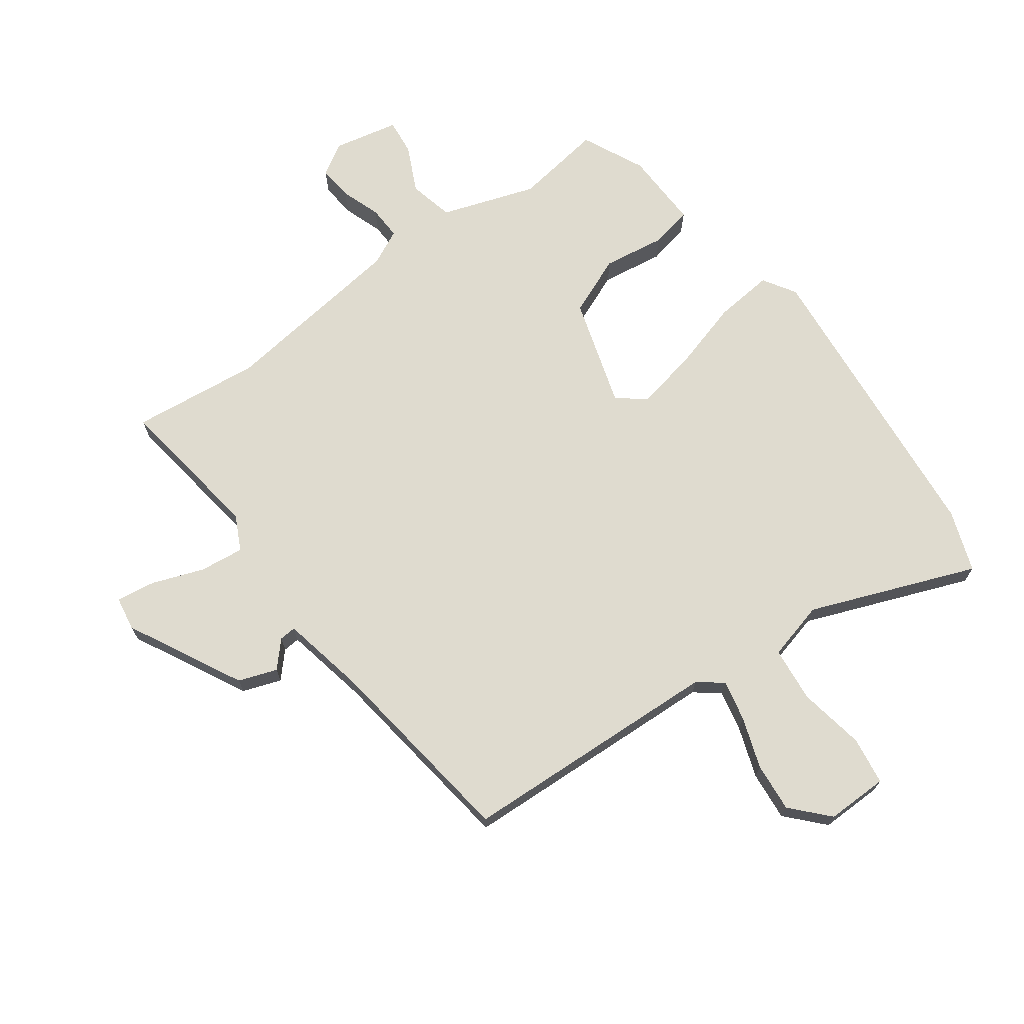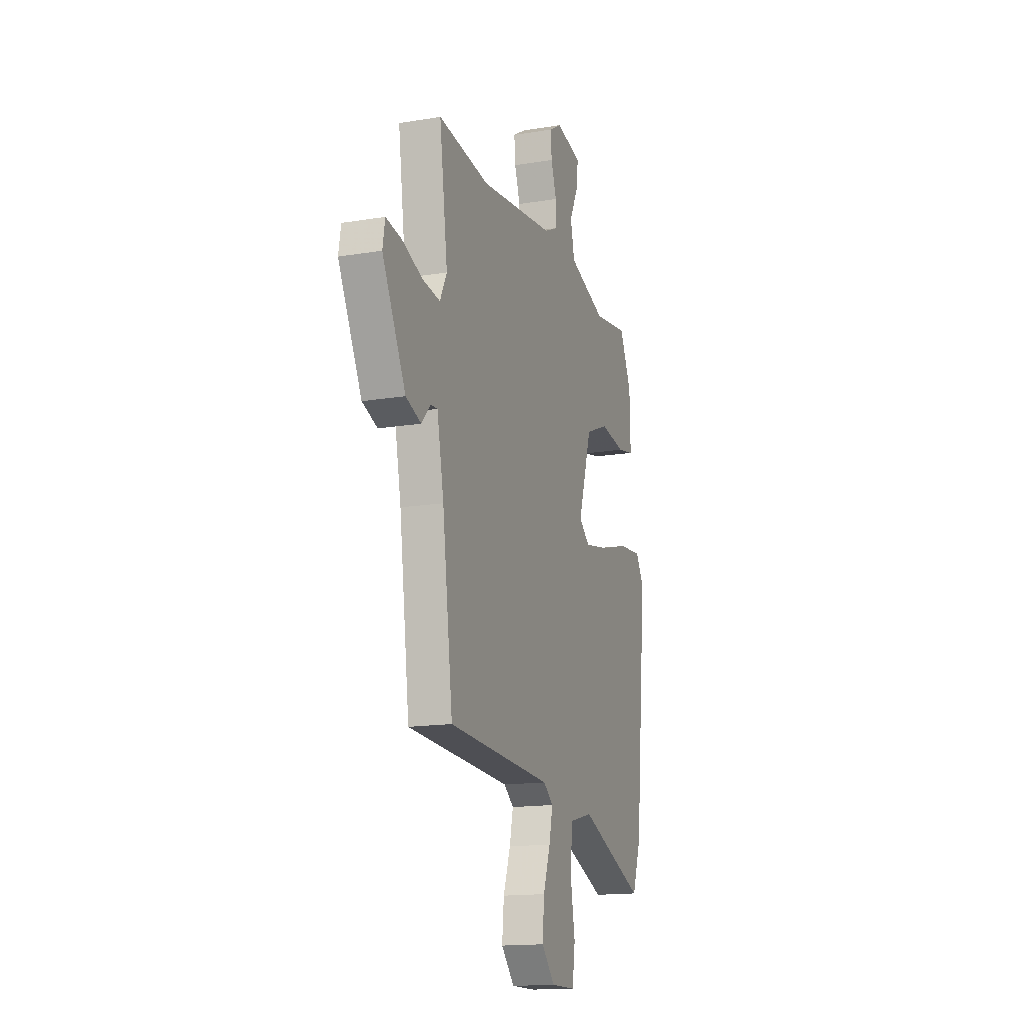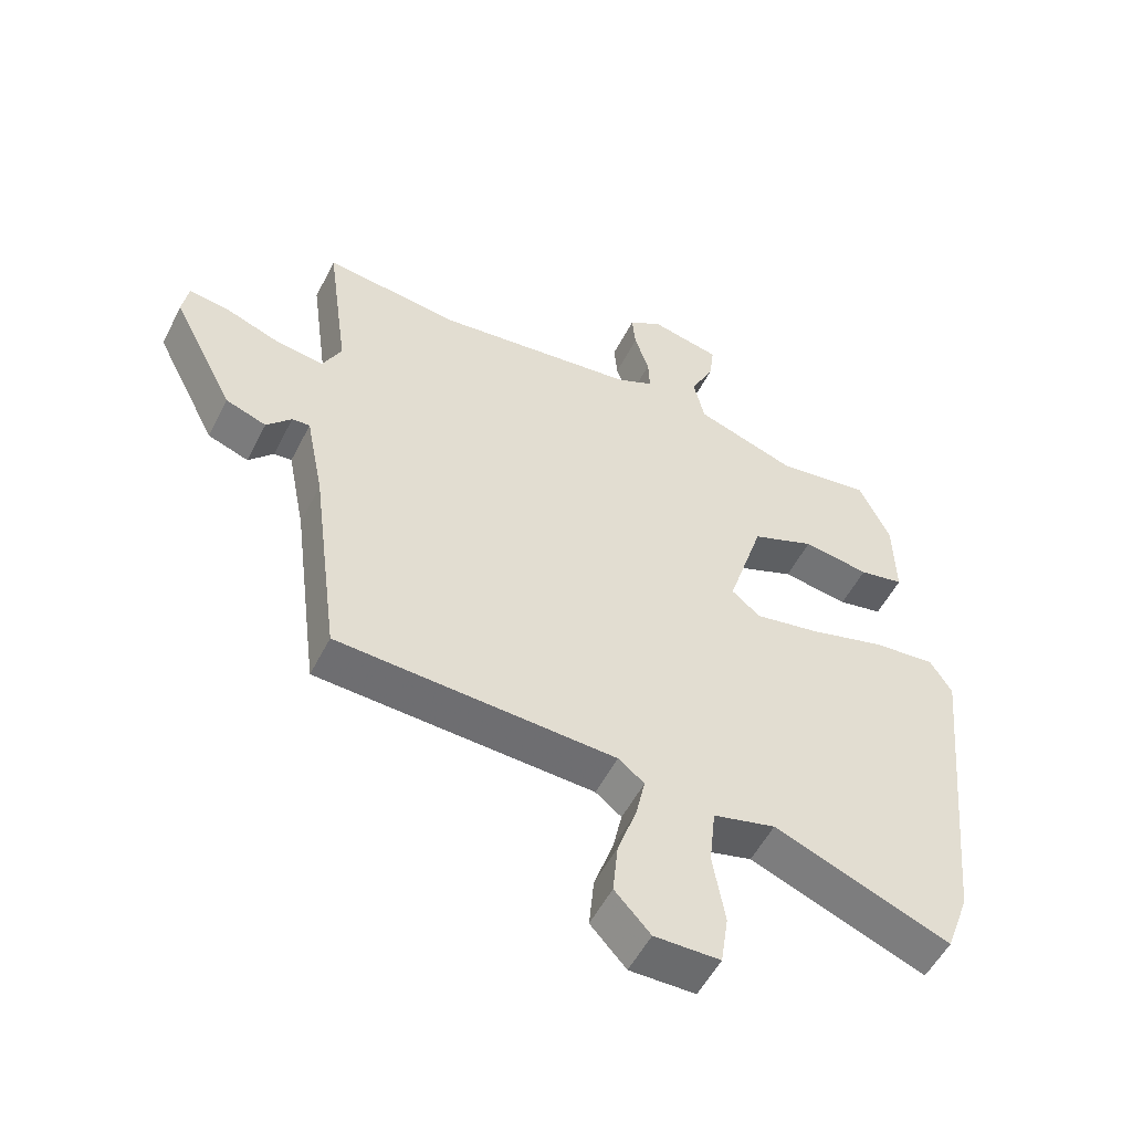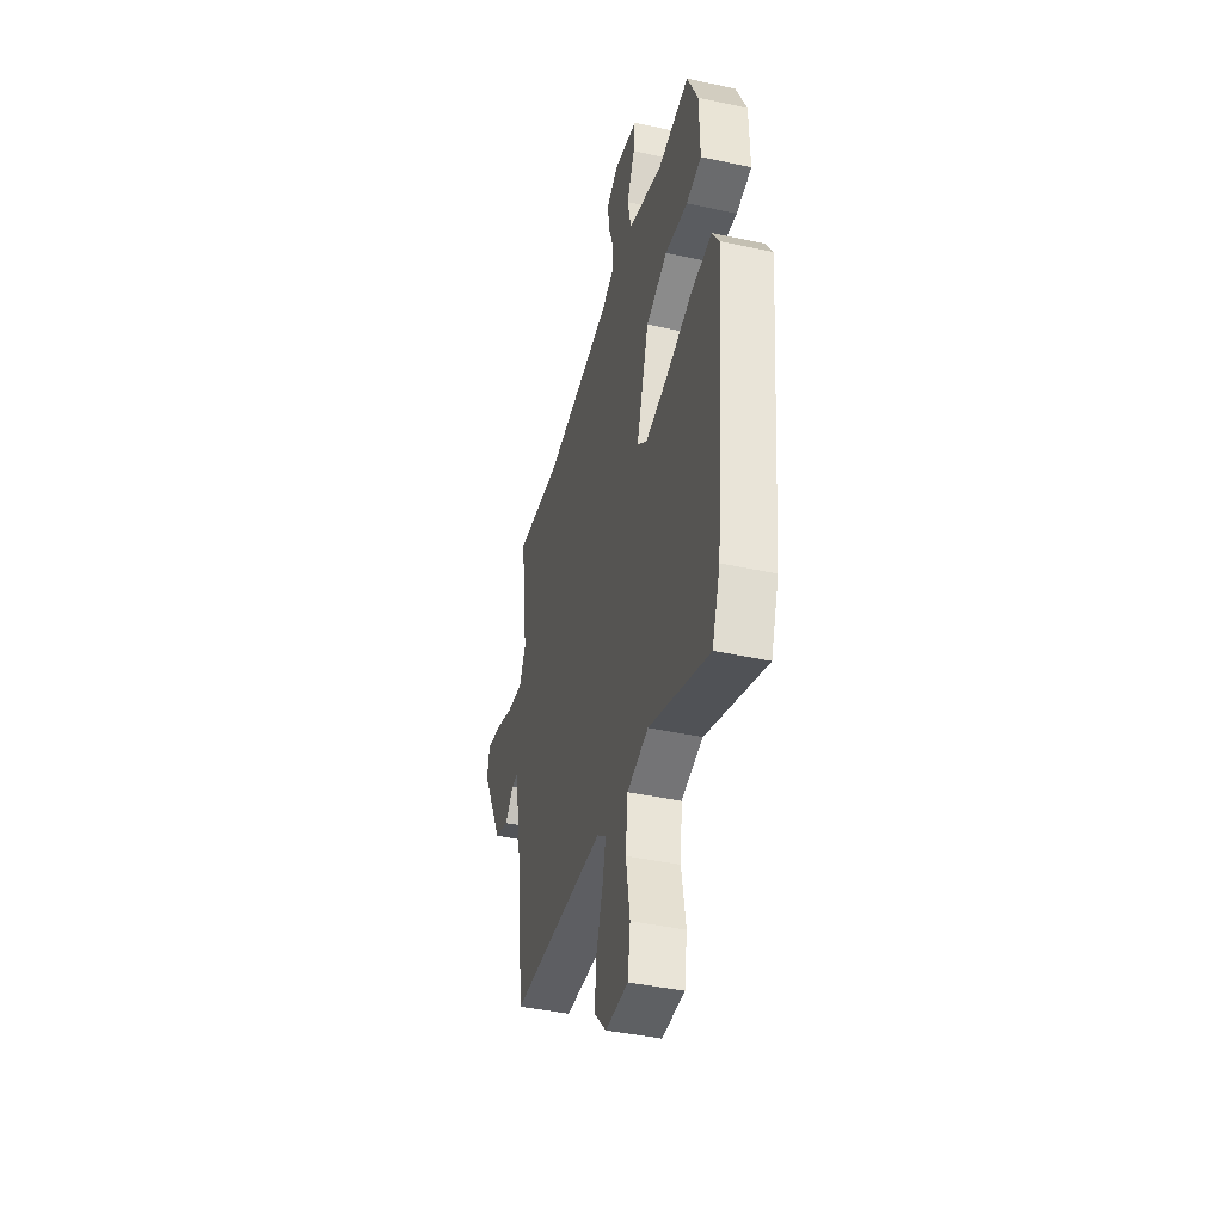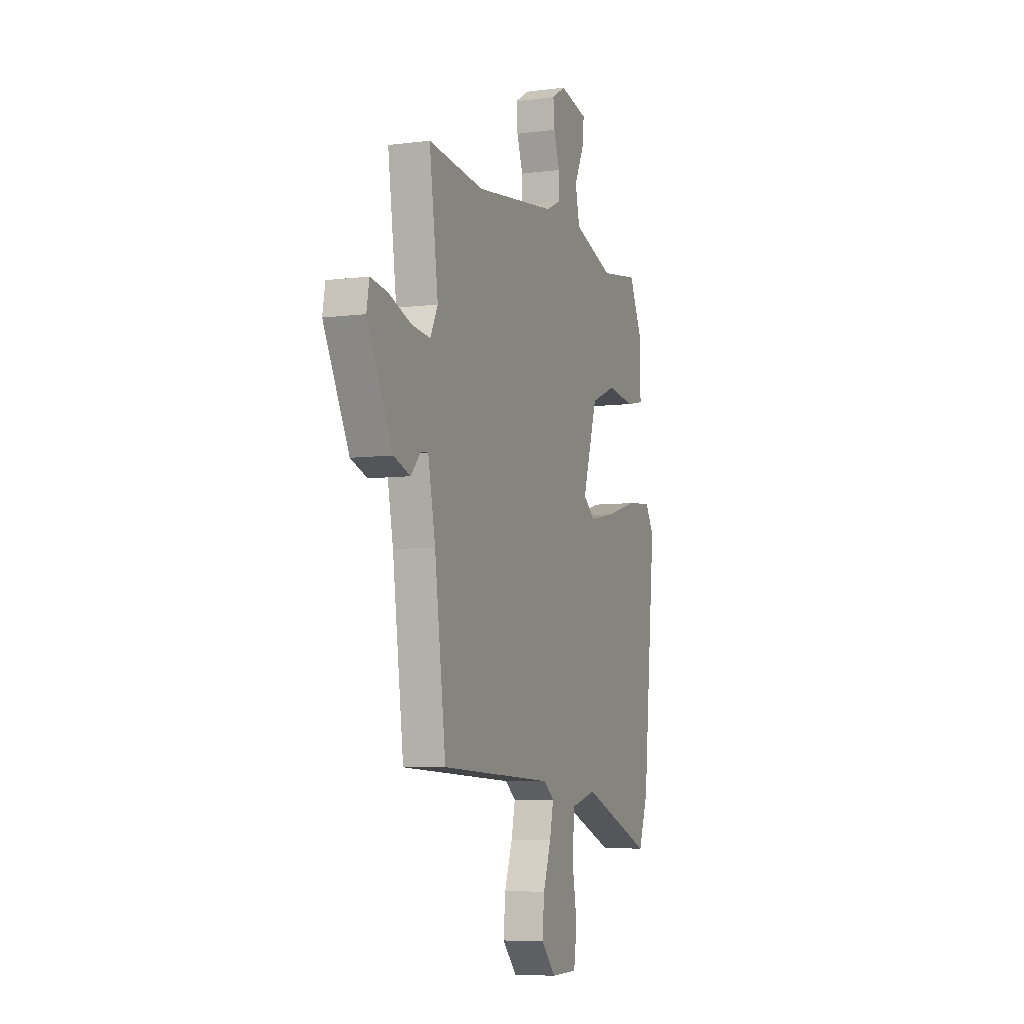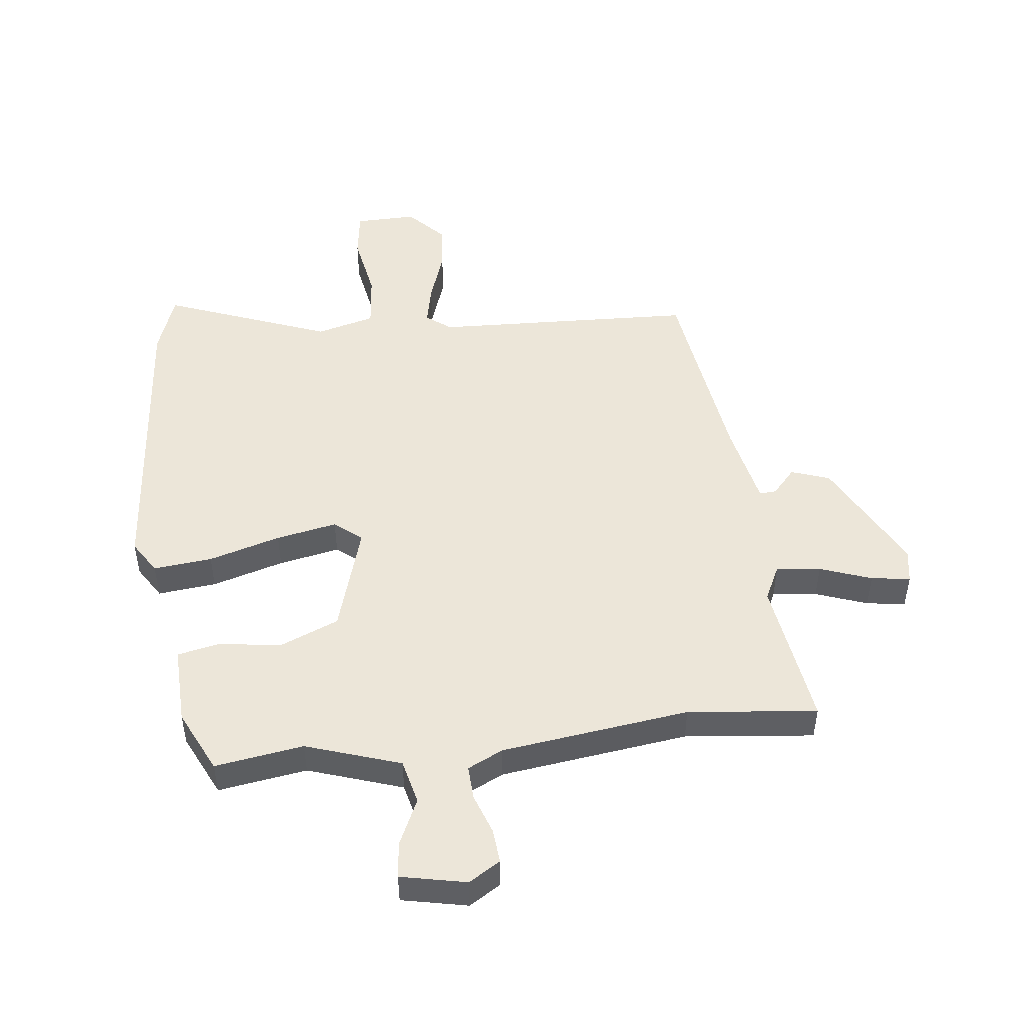
<metadata>
{"format":"obj","ext":"obj","renderer":"f3d","projection":"perspective","resolution":1024,"background":"white","views":[{"elev":70.4,"azim":143.6,"up":"+Y"},{"elev":-15.6,"azim":109.2,"up":"+Z"},{"elev":-53.4,"azim":153.5,"up":"+Z"},{"elev":-42.1,"azim":-104.6,"up":"+Z"},{"elev":-6.4,"azim":111.0,"up":"+Z"},{"elev":49.0,"azim":-7.2,"up":"+Y"}]}
</metadata>
<code>
v 0.499 0.07 -0.451
v 0.061 0.07 -0.473
v 0.02 0.07 -0.505
v 0.035 0.07 -0.573
v 0.065 0.07 -0.658
v 0.073 0.07 -0.74
v 0.017 0.07 -0.801
v -0.086 0.07 -0.8
v -0.098 0.07 -0.72
v -0.079 0.07 -0.609
v -0.089 0.07 -0.517
v -0.187 0.07 -0.492
v -0.463 0.07 -0.601
v -0.5 0.07 -0.499
v -0.55 0.07 0.007
v -0.516 0.07 0.062
v -0.418 0.07 0.053
v -0.298 0.07 0.019
v -0.196 0.07 0
v -0.151 0.07 0.037
v -0.208 0.07 0.219
v -0.307 0.07 0.259
v -0.411 0.07 0.243
v -0.481 0.07 0.257
v -0.478 0.07 0.388
v -0.429 0.07 0.493
v -0.281 0.07 0.472
v -0.124 0.07 0.526
v -0.107 0.07 0.601
v -0.144 0.07 0.678
v -0.151 0.07 0.738
v -0.042 0.07 0.762
v 0.011 0.07 0.73
v 0.006 0.07 0.672
v -0.017 0.07 0.605
v -0.019 0.07 0.549
v 0.04 0.07 0.521
v 0.354 0.07 0.483
v 0.569 0.07 0.508
v 0.535 0.07 0.258
v 0.564 0.07 0.2
v 0.638 0.07 0.209
v 0.724 0.07 0.241
v 0.789 0.07 0.251
v 0.799 0.07 0.194
v 0.701 0.07 0.002
v 0.637 0.07 -0.021
v 0.598 0.07 0.021
v 0.57 0.07 0.023
v 0.542 0.07 -0.119
v 0.499 0 -0.451
v 0.061 0 -0.473
v 0.02 0 -0.505
v 0.035 0 -0.573
v 0.065 0 -0.658
v 0.073 0 -0.74
v 0.017 0 -0.801
v -0.086 0 -0.8
v -0.098 0 -0.72
v -0.079 0 -0.609
v -0.089 0 -0.517
v -0.187 0 -0.492
v -0.463 0 -0.601
v -0.5 0 -0.499
v -0.55 0 0.007
v -0.516 0 0.062
v -0.418 0 0.053
v -0.298 0 0.019
v -0.196 0 0
v -0.151 0 0.037
v -0.208 0 0.219
v -0.307 0 0.259
v -0.411 0 0.243
v -0.481 0 0.257
v -0.478 0 0.388
v -0.429 0 0.493
v -0.281 0 0.472
v -0.124 0 0.526
v -0.107 0 0.601
v -0.144 0 0.678
v -0.151 0 0.738
v -0.042 0 0.762
v 0.011 0 0.73
v 0.006 0 0.672
v -0.017 0 0.605
v -0.019 0 0.549
v 0.04 0 0.521
v 0.354 0 0.483
v 0.569 0 0.508
v 0.535 0 0.258
v 0.564 0 0.2
v 0.638 0 0.209
v 0.724 0 0.241
v 0.789 0 0.251
v 0.799 0 0.194
v 0.701 0 0.002
v 0.637 0 -0.021
v 0.598 0 0.021
v 0.57 0 0.023
v 0.542 0 -0.119
f 46 47 48
f 45 46 48
f 44 45 48
f 43 44 48
f 42 43 48
f 41 42 48 49
f 40 41 49 50
f 38 39 40
f 50 1 2
f 40 50 2
f 38 40 2
f 37 38 2
f 33 34 35
f 32 33 35
f 31 32 35
f 30 31 35
f 29 30 35
f 28 29 35 36
f 37 2 3
f 36 37 3
f 28 36 3
f 27 28 3
f 25 26 27
f 24 25 27
f 23 24 27
f 22 23 27
f 16 17 18
f 15 16 18
f 14 15 18
f 13 14 18
f 12 13 18
f 11 12 18 19
f 8 9 10
f 7 8 10
f 6 7 10
f 5 6 10
f 4 5 10
f 4 10 11
f 11 19 20
f 4 11 20
f 3 4 20
f 21 22 27
f 3 20 21 27
f 98 97 96
f 98 96 95
f 98 95 94
f 98 94 93
f 98 93 92
f 99 98 92 91
f 100 99 91 90
f 90 89 88
f 52 51 100
f 52 100 90
f 52 90 88
f 52 88 87
f 85 84 83
f 85 83 82
f 85 82 81
f 85 81 80
f 85 80 79
f 86 85 79 78
f 53 52 87
f 53 87 86
f 53 86 78
f 53 78 77
f 77 76 75
f 77 75 74
f 77 74 73
f 77 73 72
f 68 67 66
f 68 66 65
f 68 65 64
f 68 64 63
f 68 63 62
f 69 68 62 61
f 60 59 58
f 60 58 57
f 60 57 56
f 60 56 55
f 60 55 54
f 61 60 54
f 70 69 61
f 70 61 54
f 70 54 53
f 77 72 71
f 77 71 70 53
f 1 51 52 2
f 2 52 53 3
f 3 53 54 4
f 4 54 55 5
f 5 55 56 6
f 6 56 57 7
f 7 57 58 8
f 8 58 59 9
f 9 59 60 10
f 10 60 61 11
f 11 61 62 12
f 12 62 63 13
f 13 63 64 14
f 14 64 65 15
f 15 65 66 16
f 16 66 67 17
f 17 67 68 18
f 18 68 69 19
f 19 69 70 20
f 20 70 71 21
f 21 71 72 22
f 22 72 73 23
f 23 73 74 24
f 24 74 75 25
f 25 75 76 26
f 26 76 77 27
f 27 77 78 28
f 28 78 79 29
f 29 79 80 30
f 30 80 81 31
f 31 81 82 32
f 32 82 83 33
f 33 83 84 34
f 34 84 85 35
f 35 85 86 36
f 36 86 87 37
f 37 87 88 38
f 38 88 89 39
f 39 89 90 40
f 40 90 91 41
f 41 91 92 42
f 42 92 93 43
f 43 93 94 44
f 44 94 95 45
f 45 95 96 46
f 46 96 97 47
f 47 97 98 48
f 48 98 99 49
f 49 99 100 50
f 50 100 51 1

</code>
